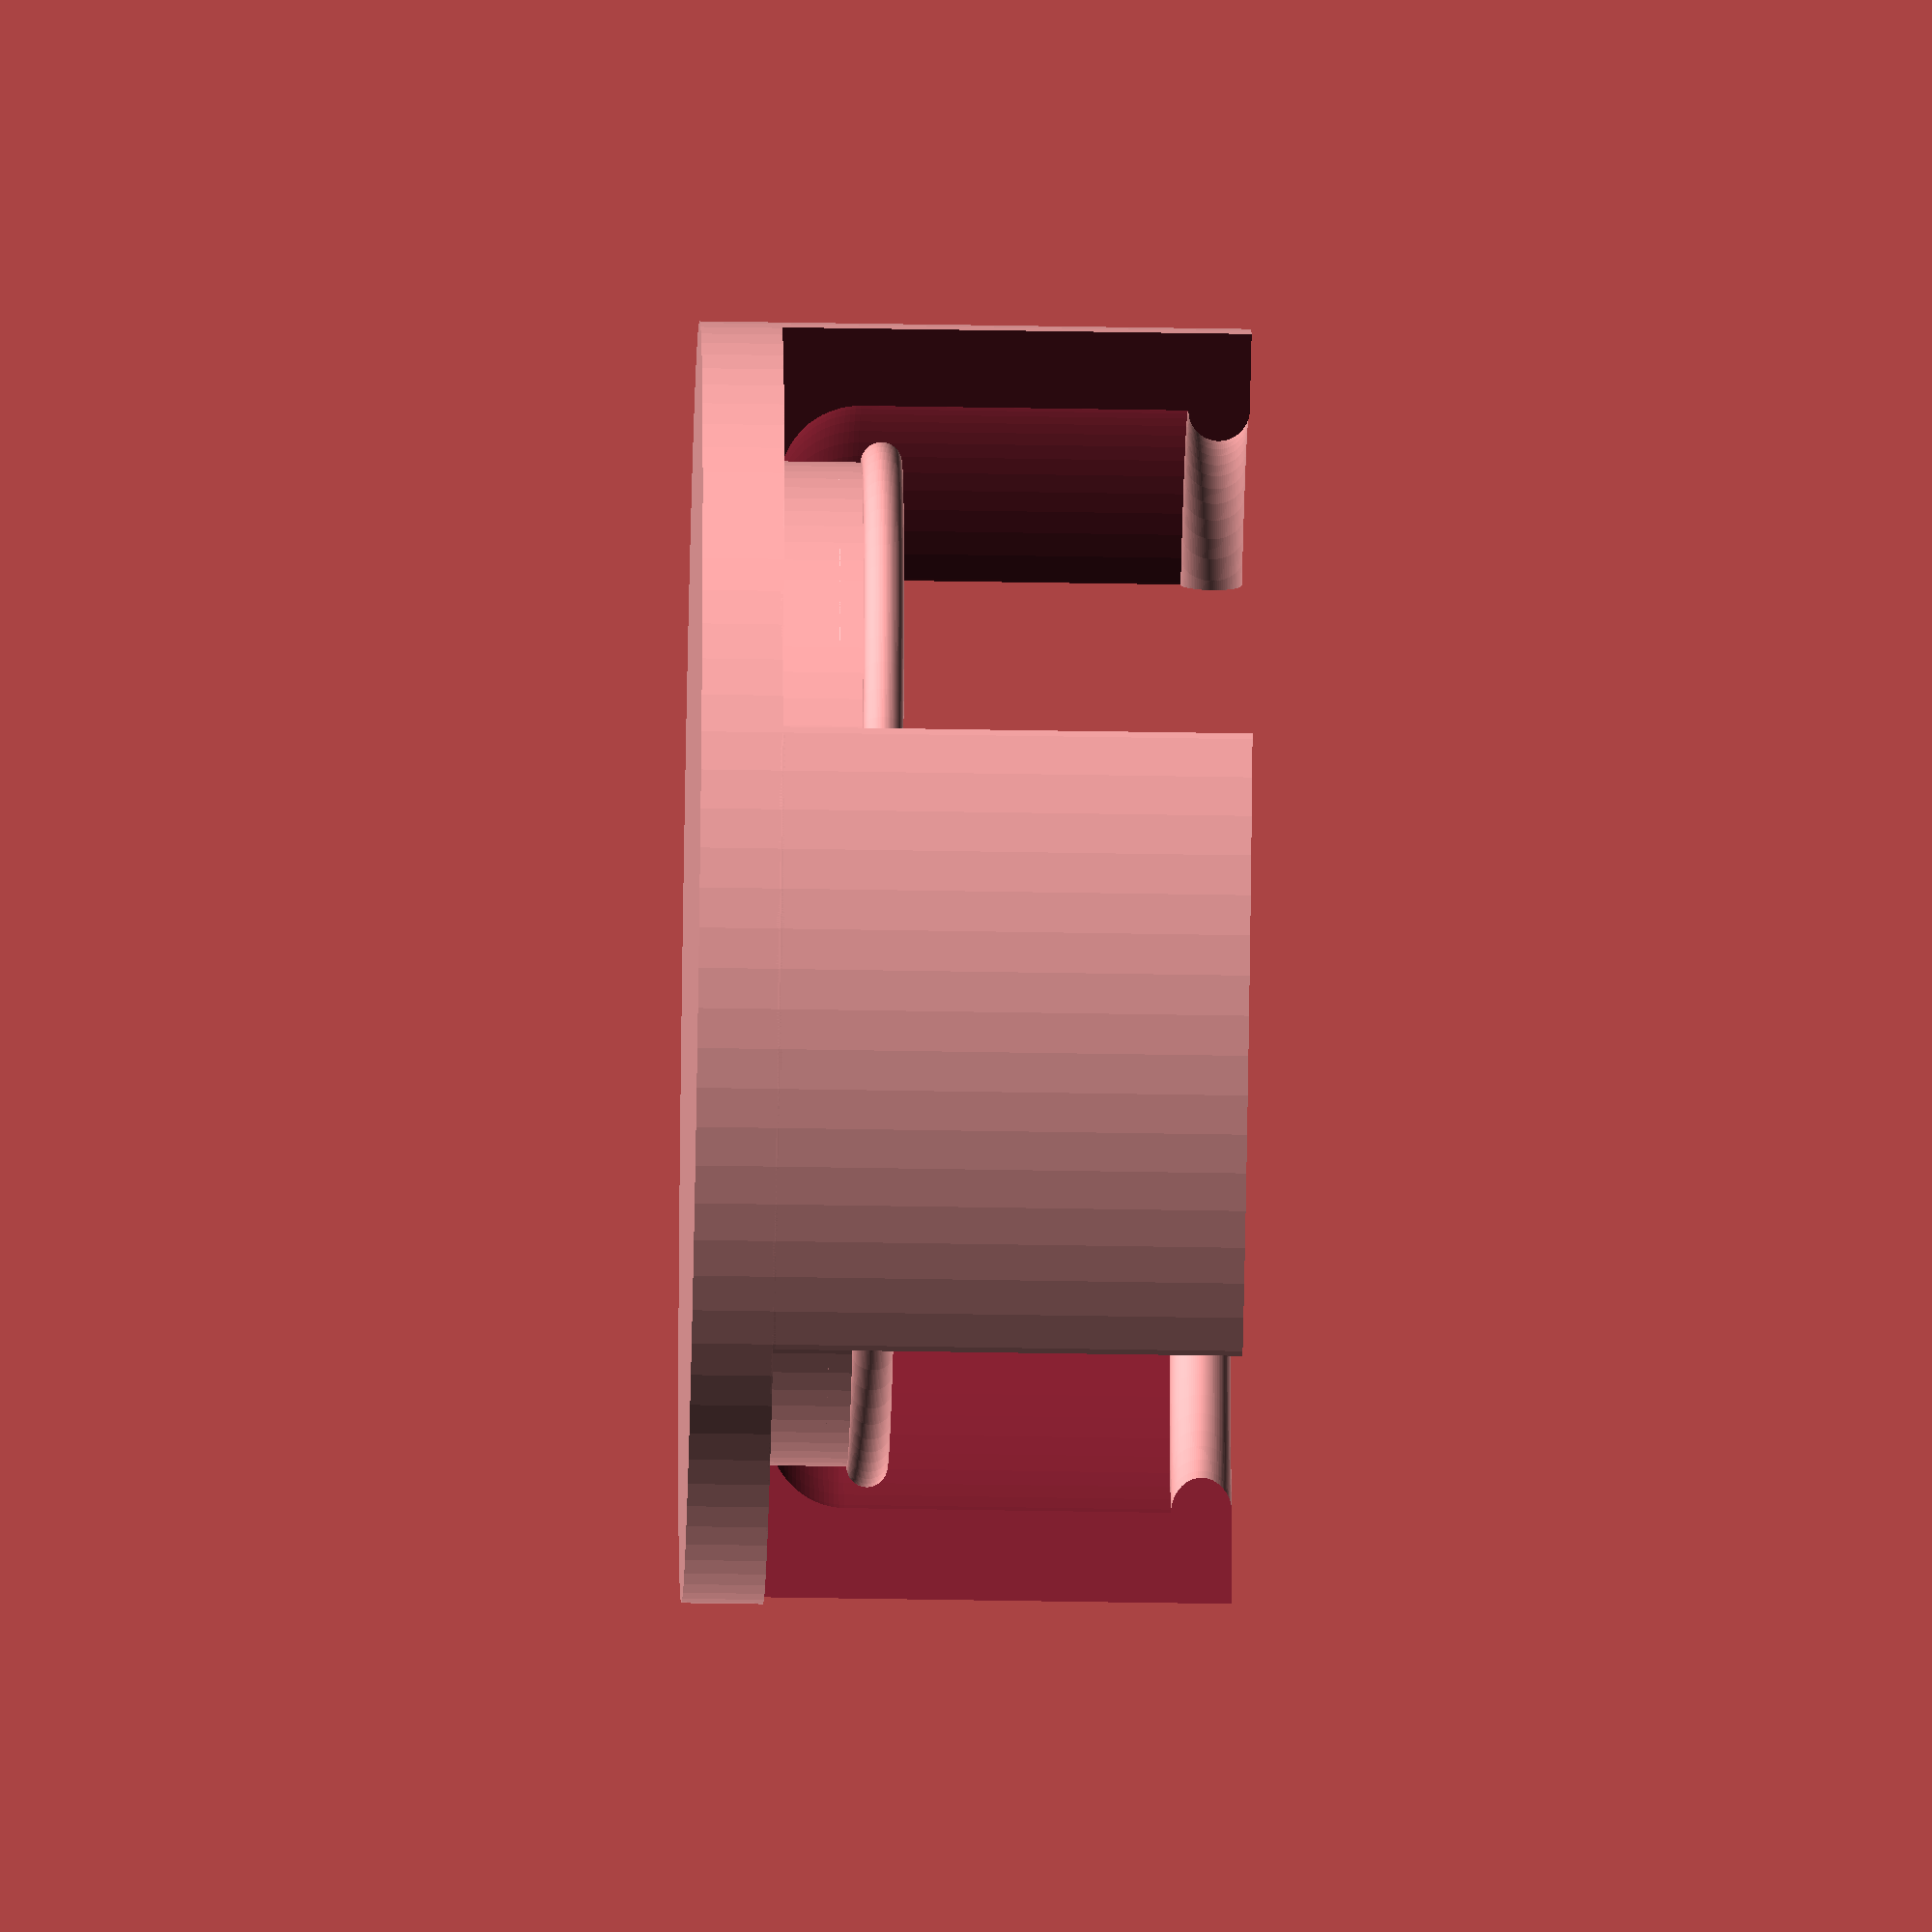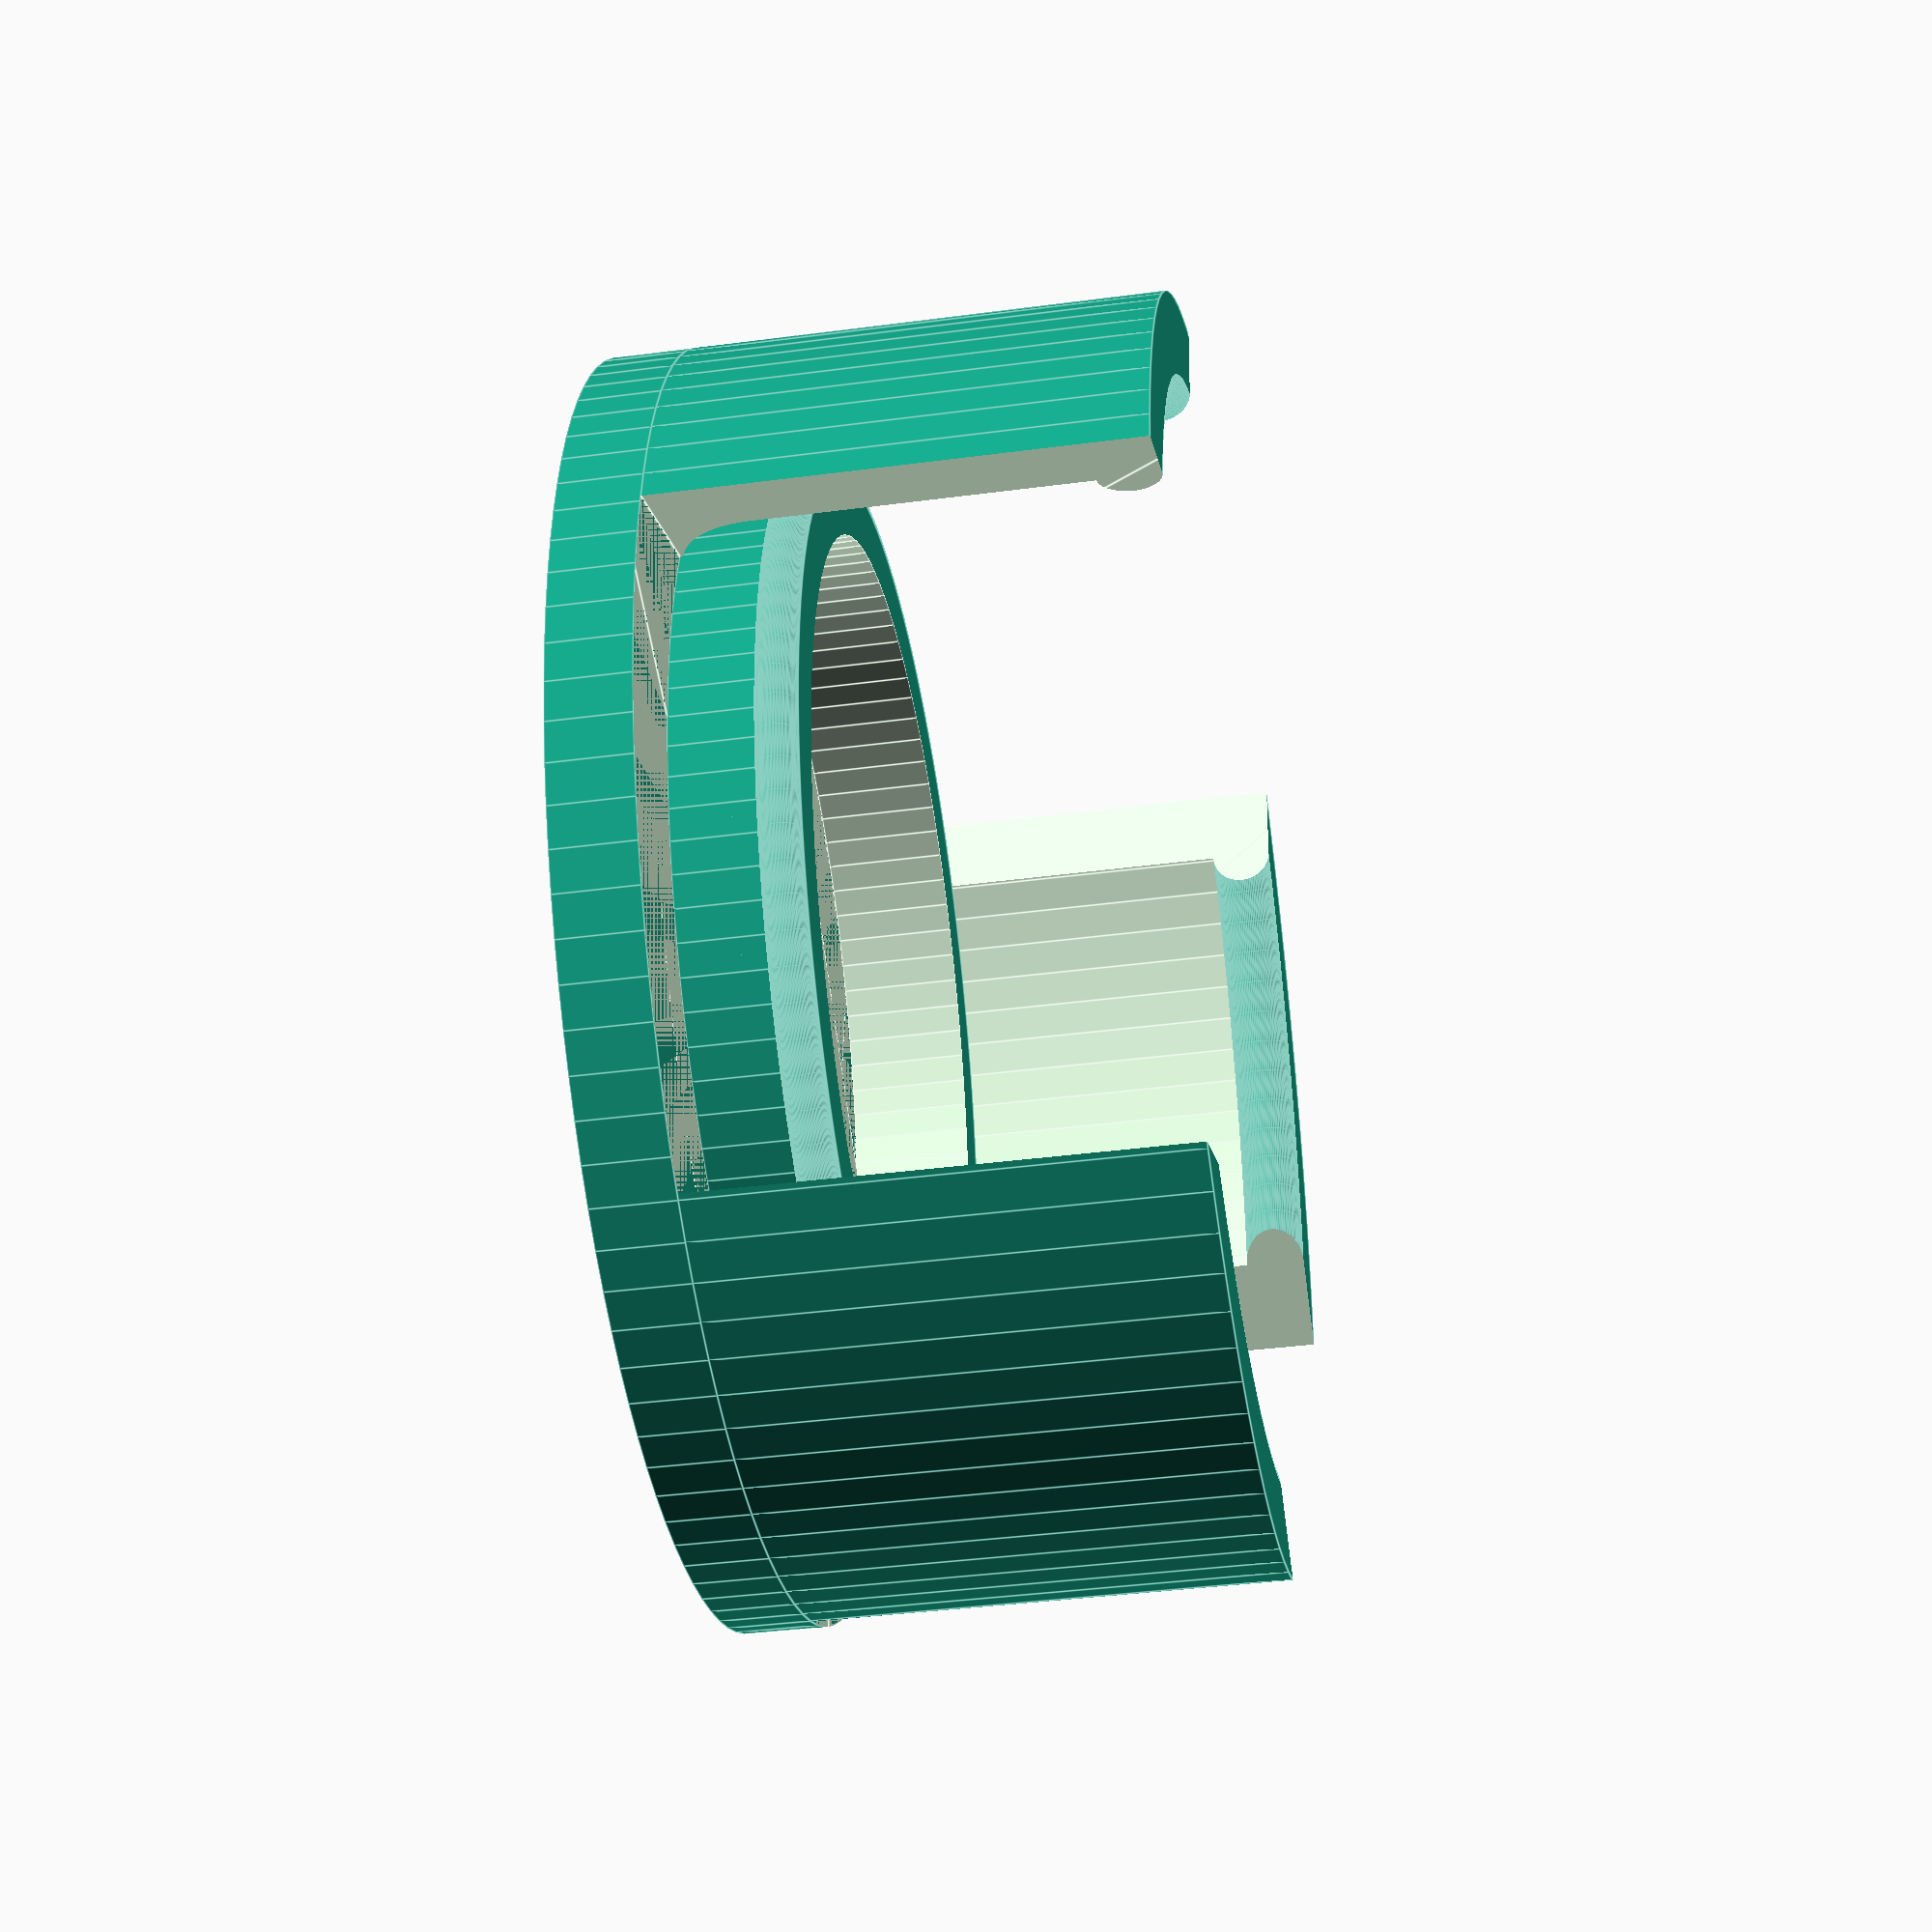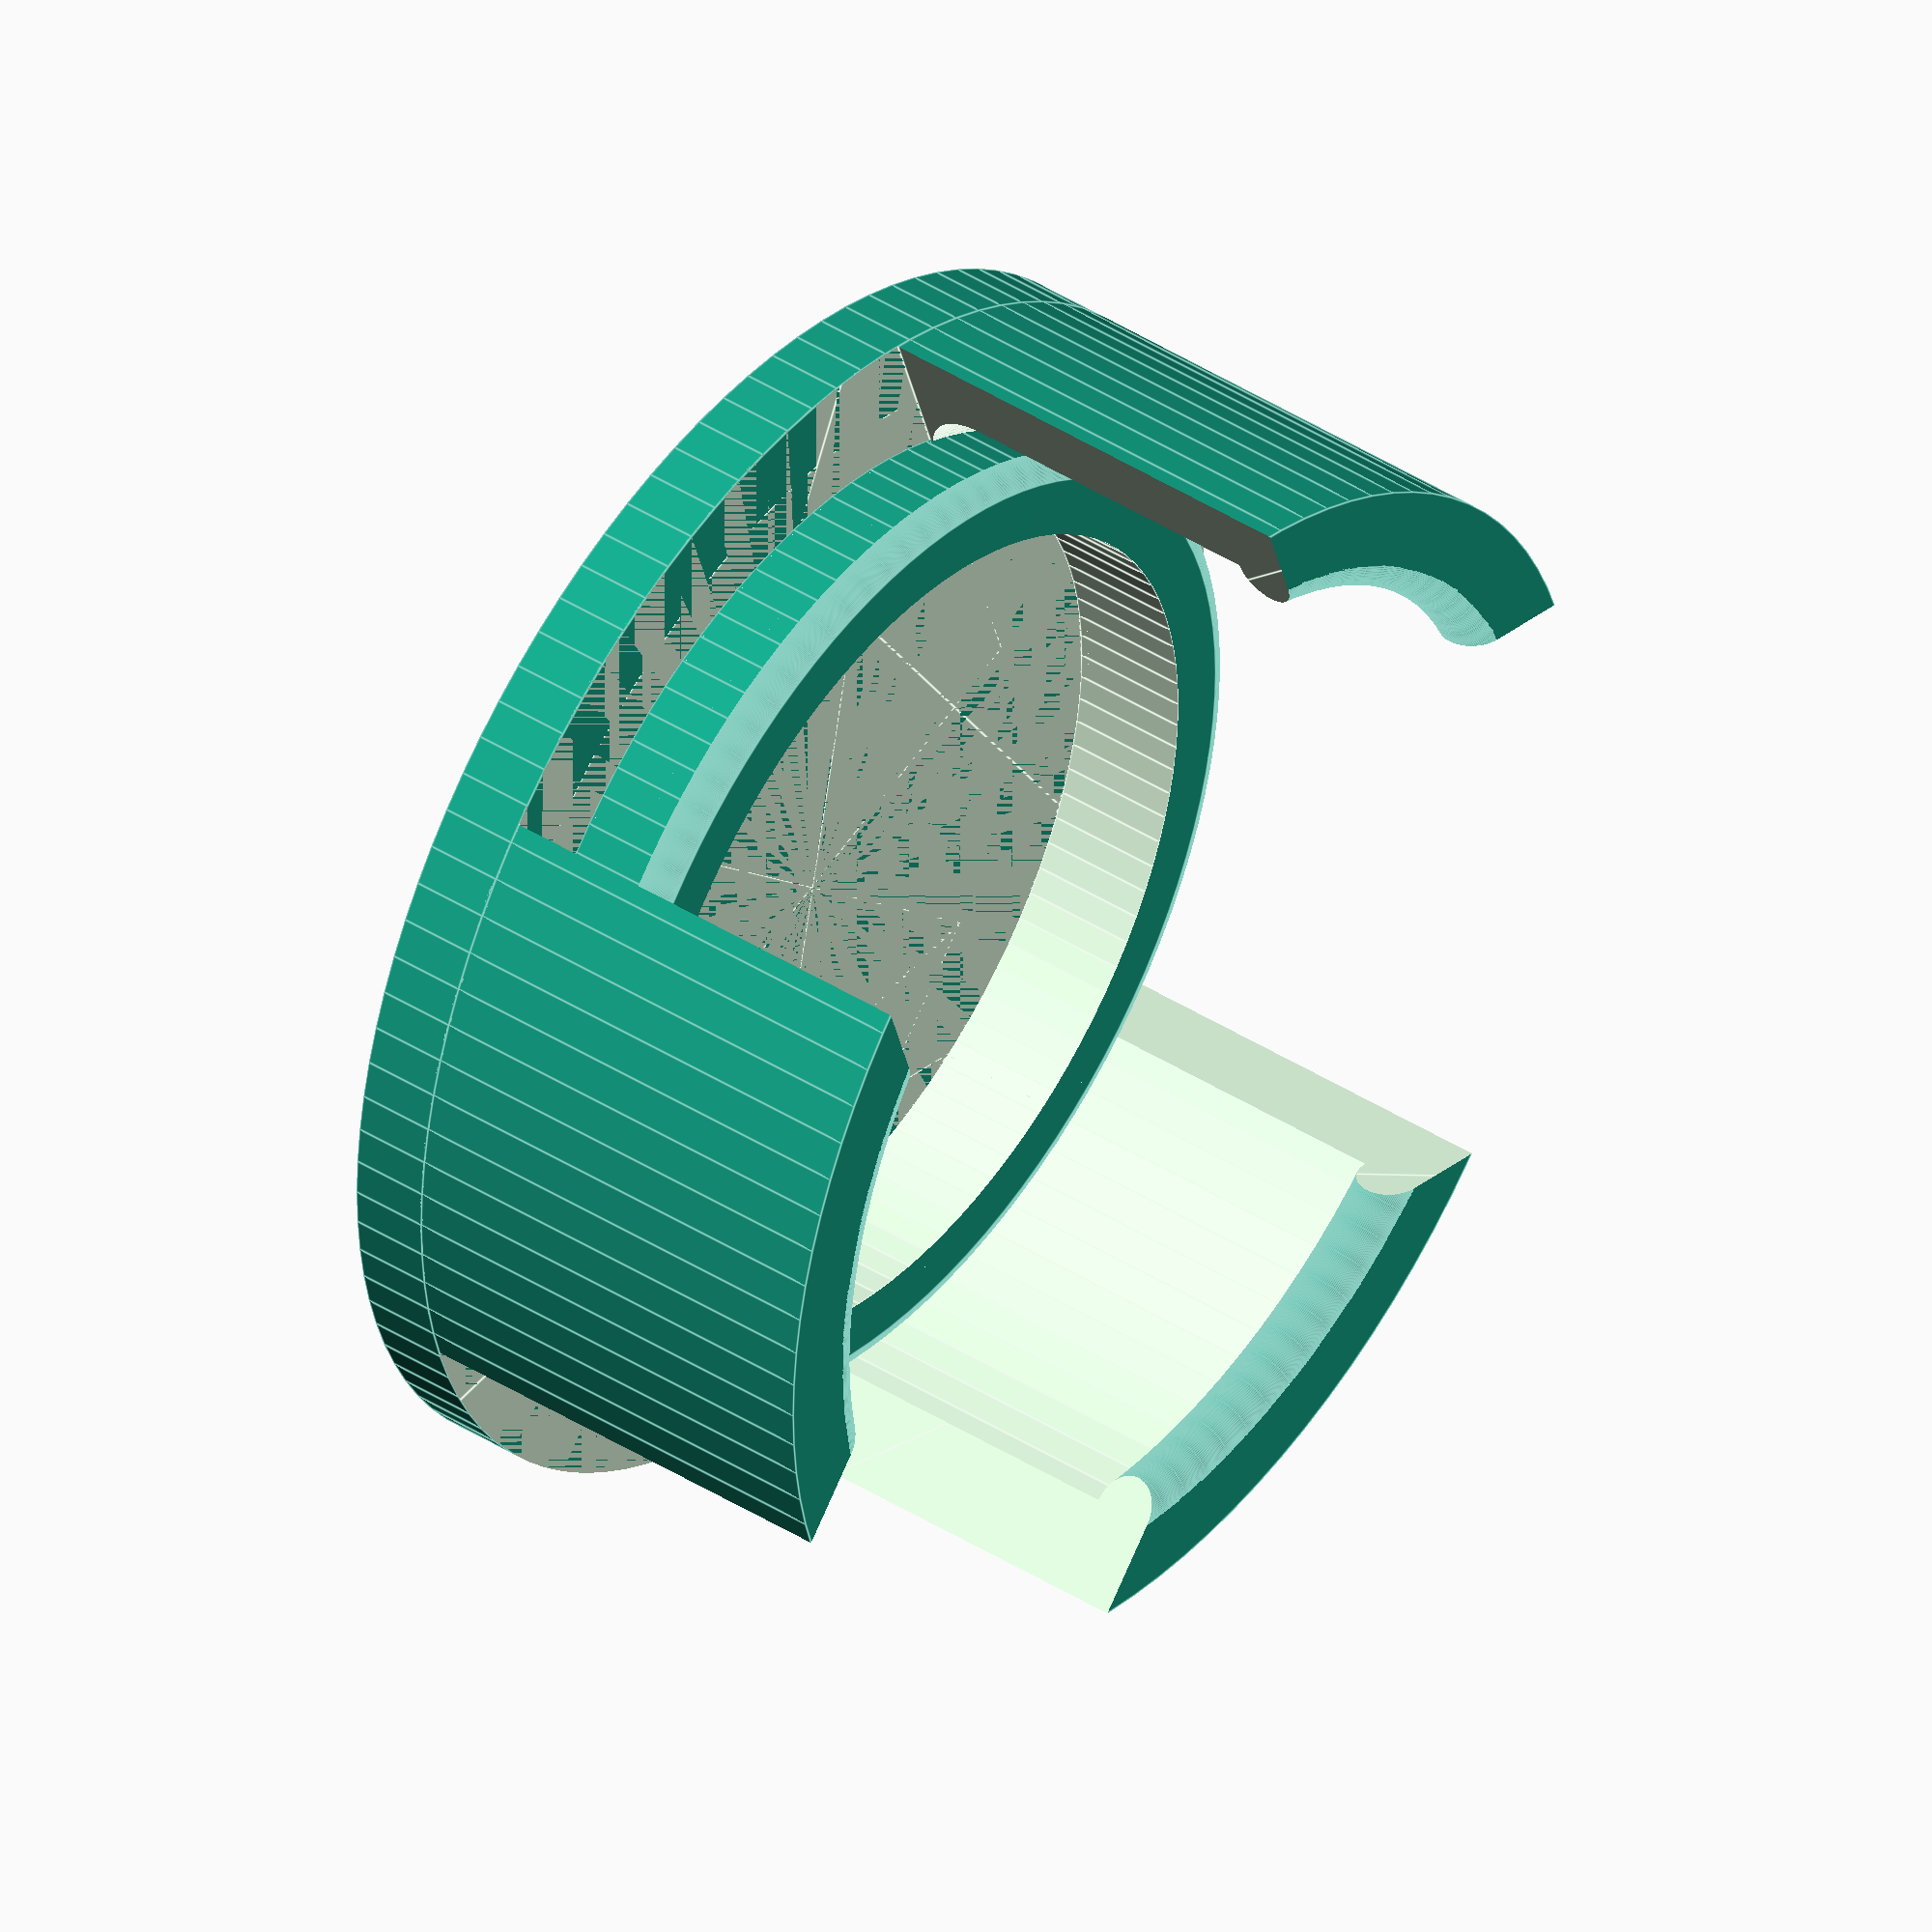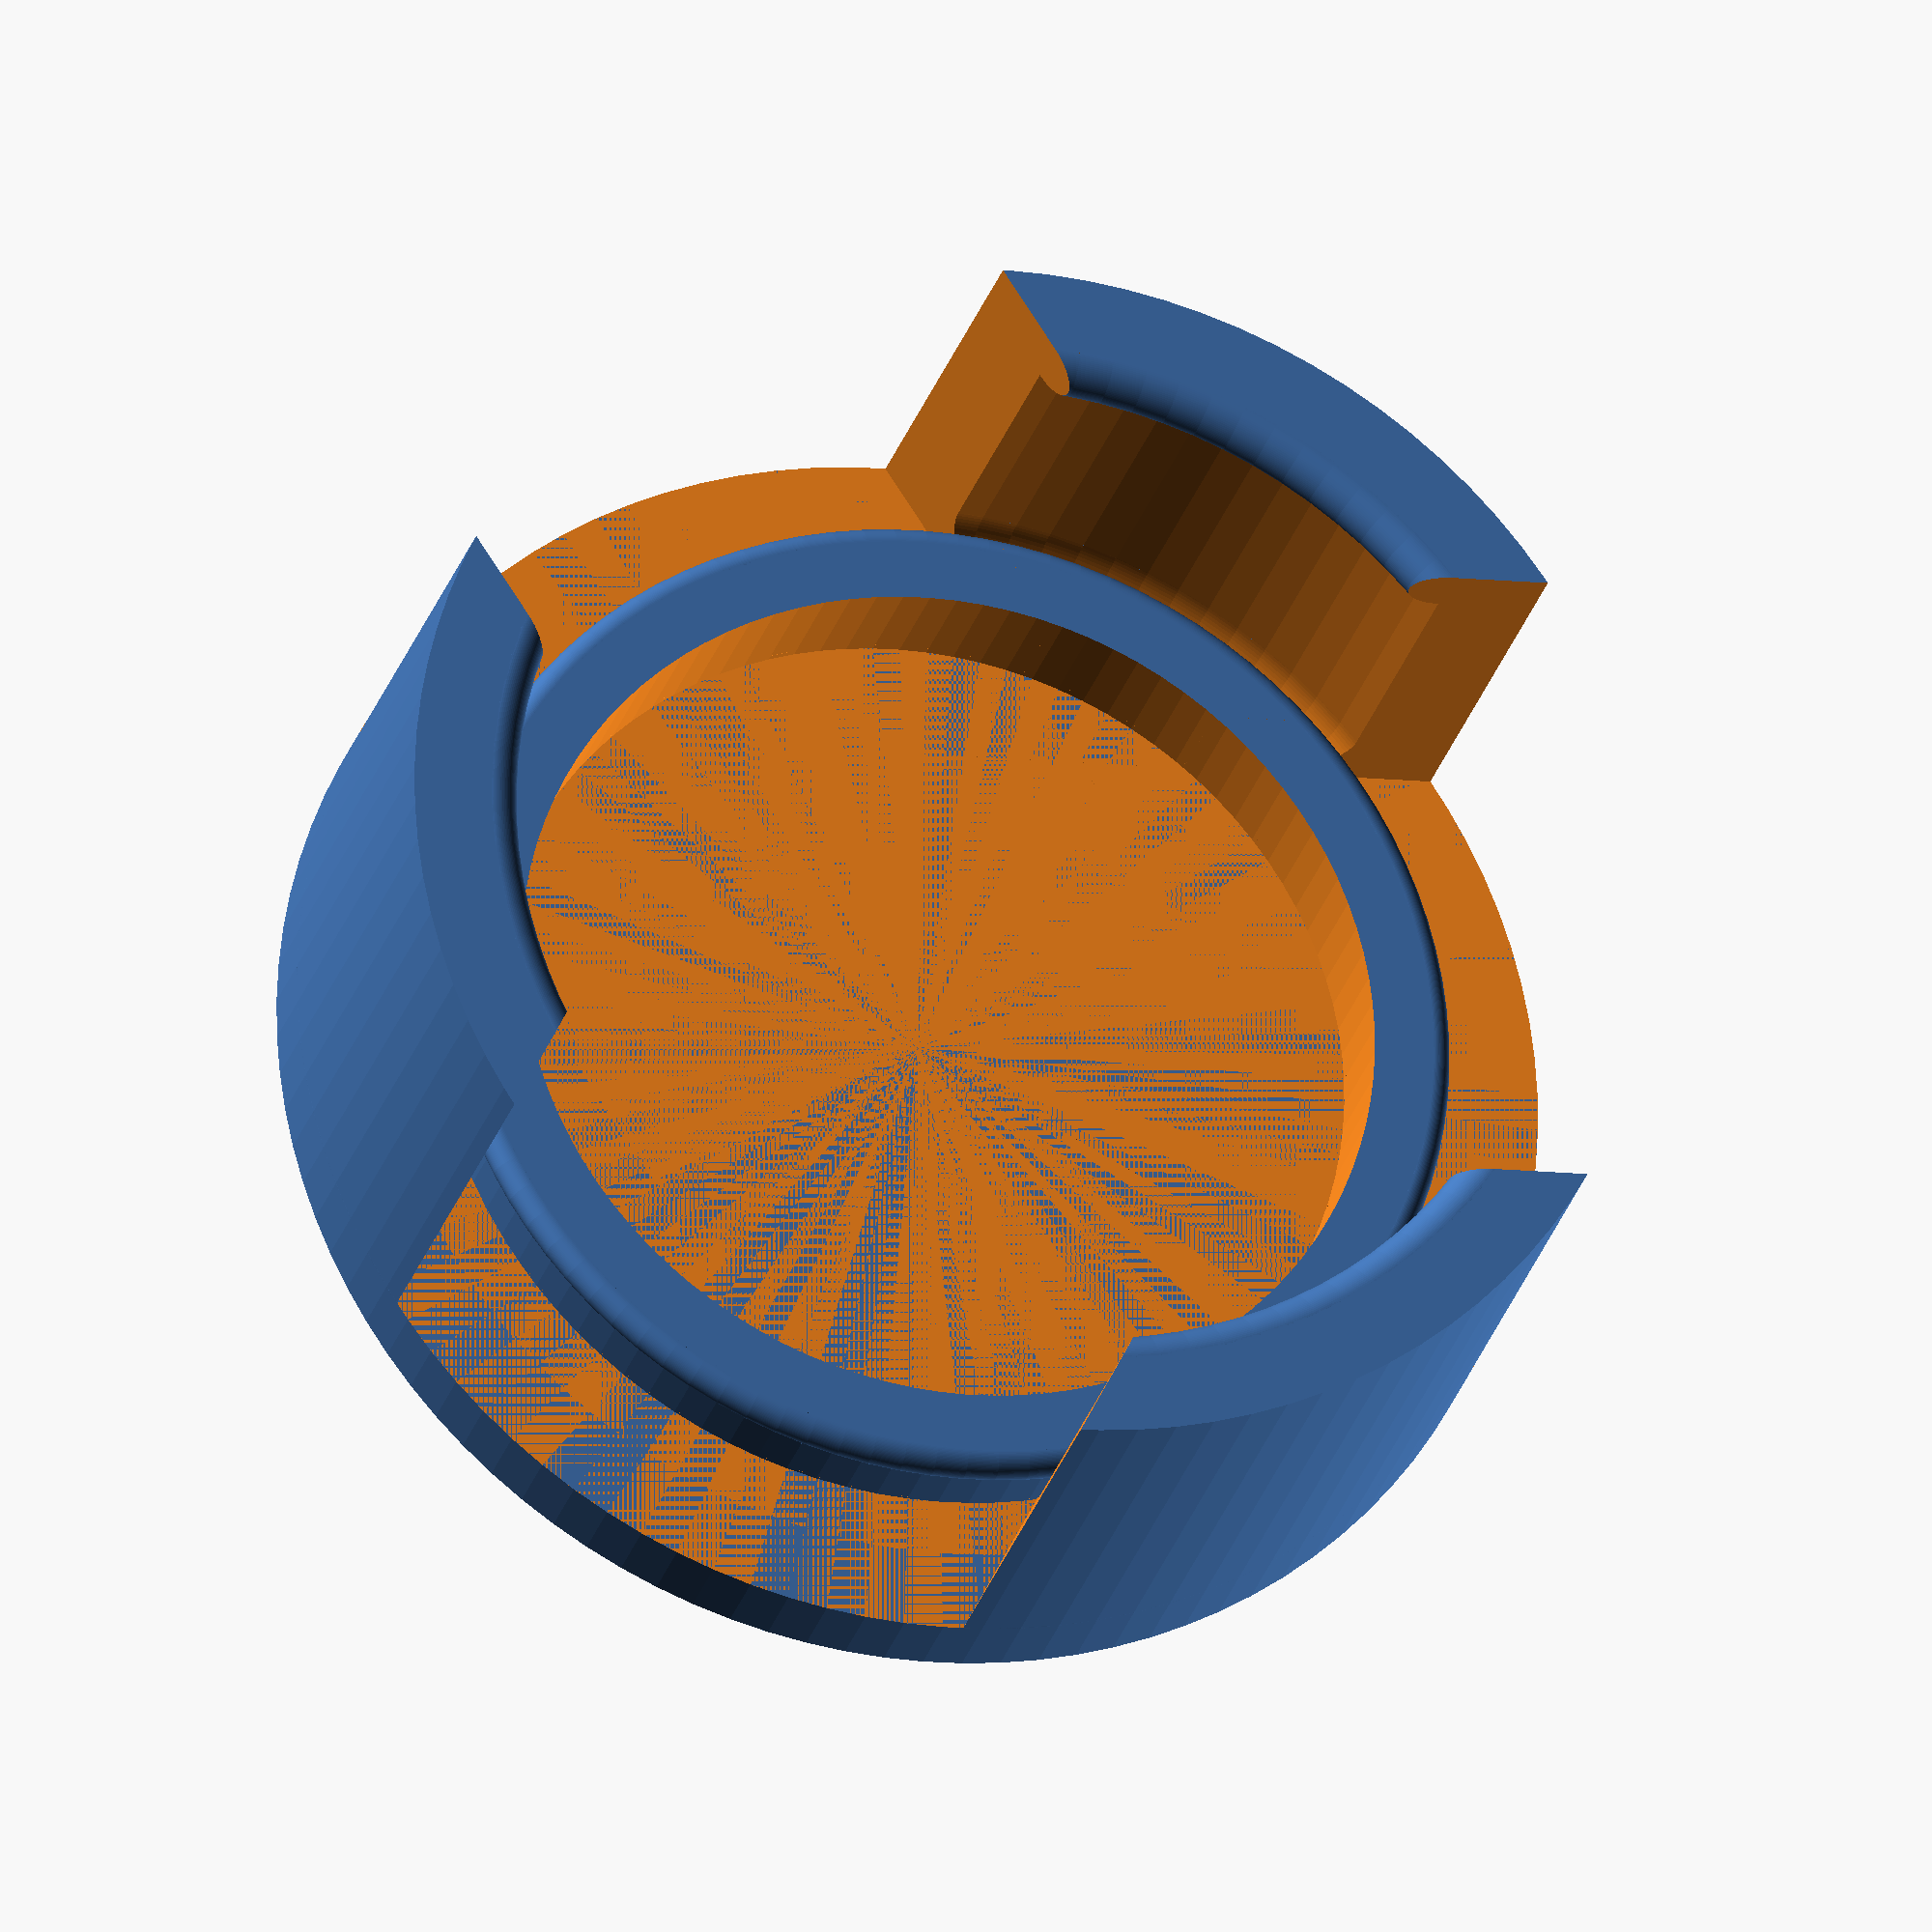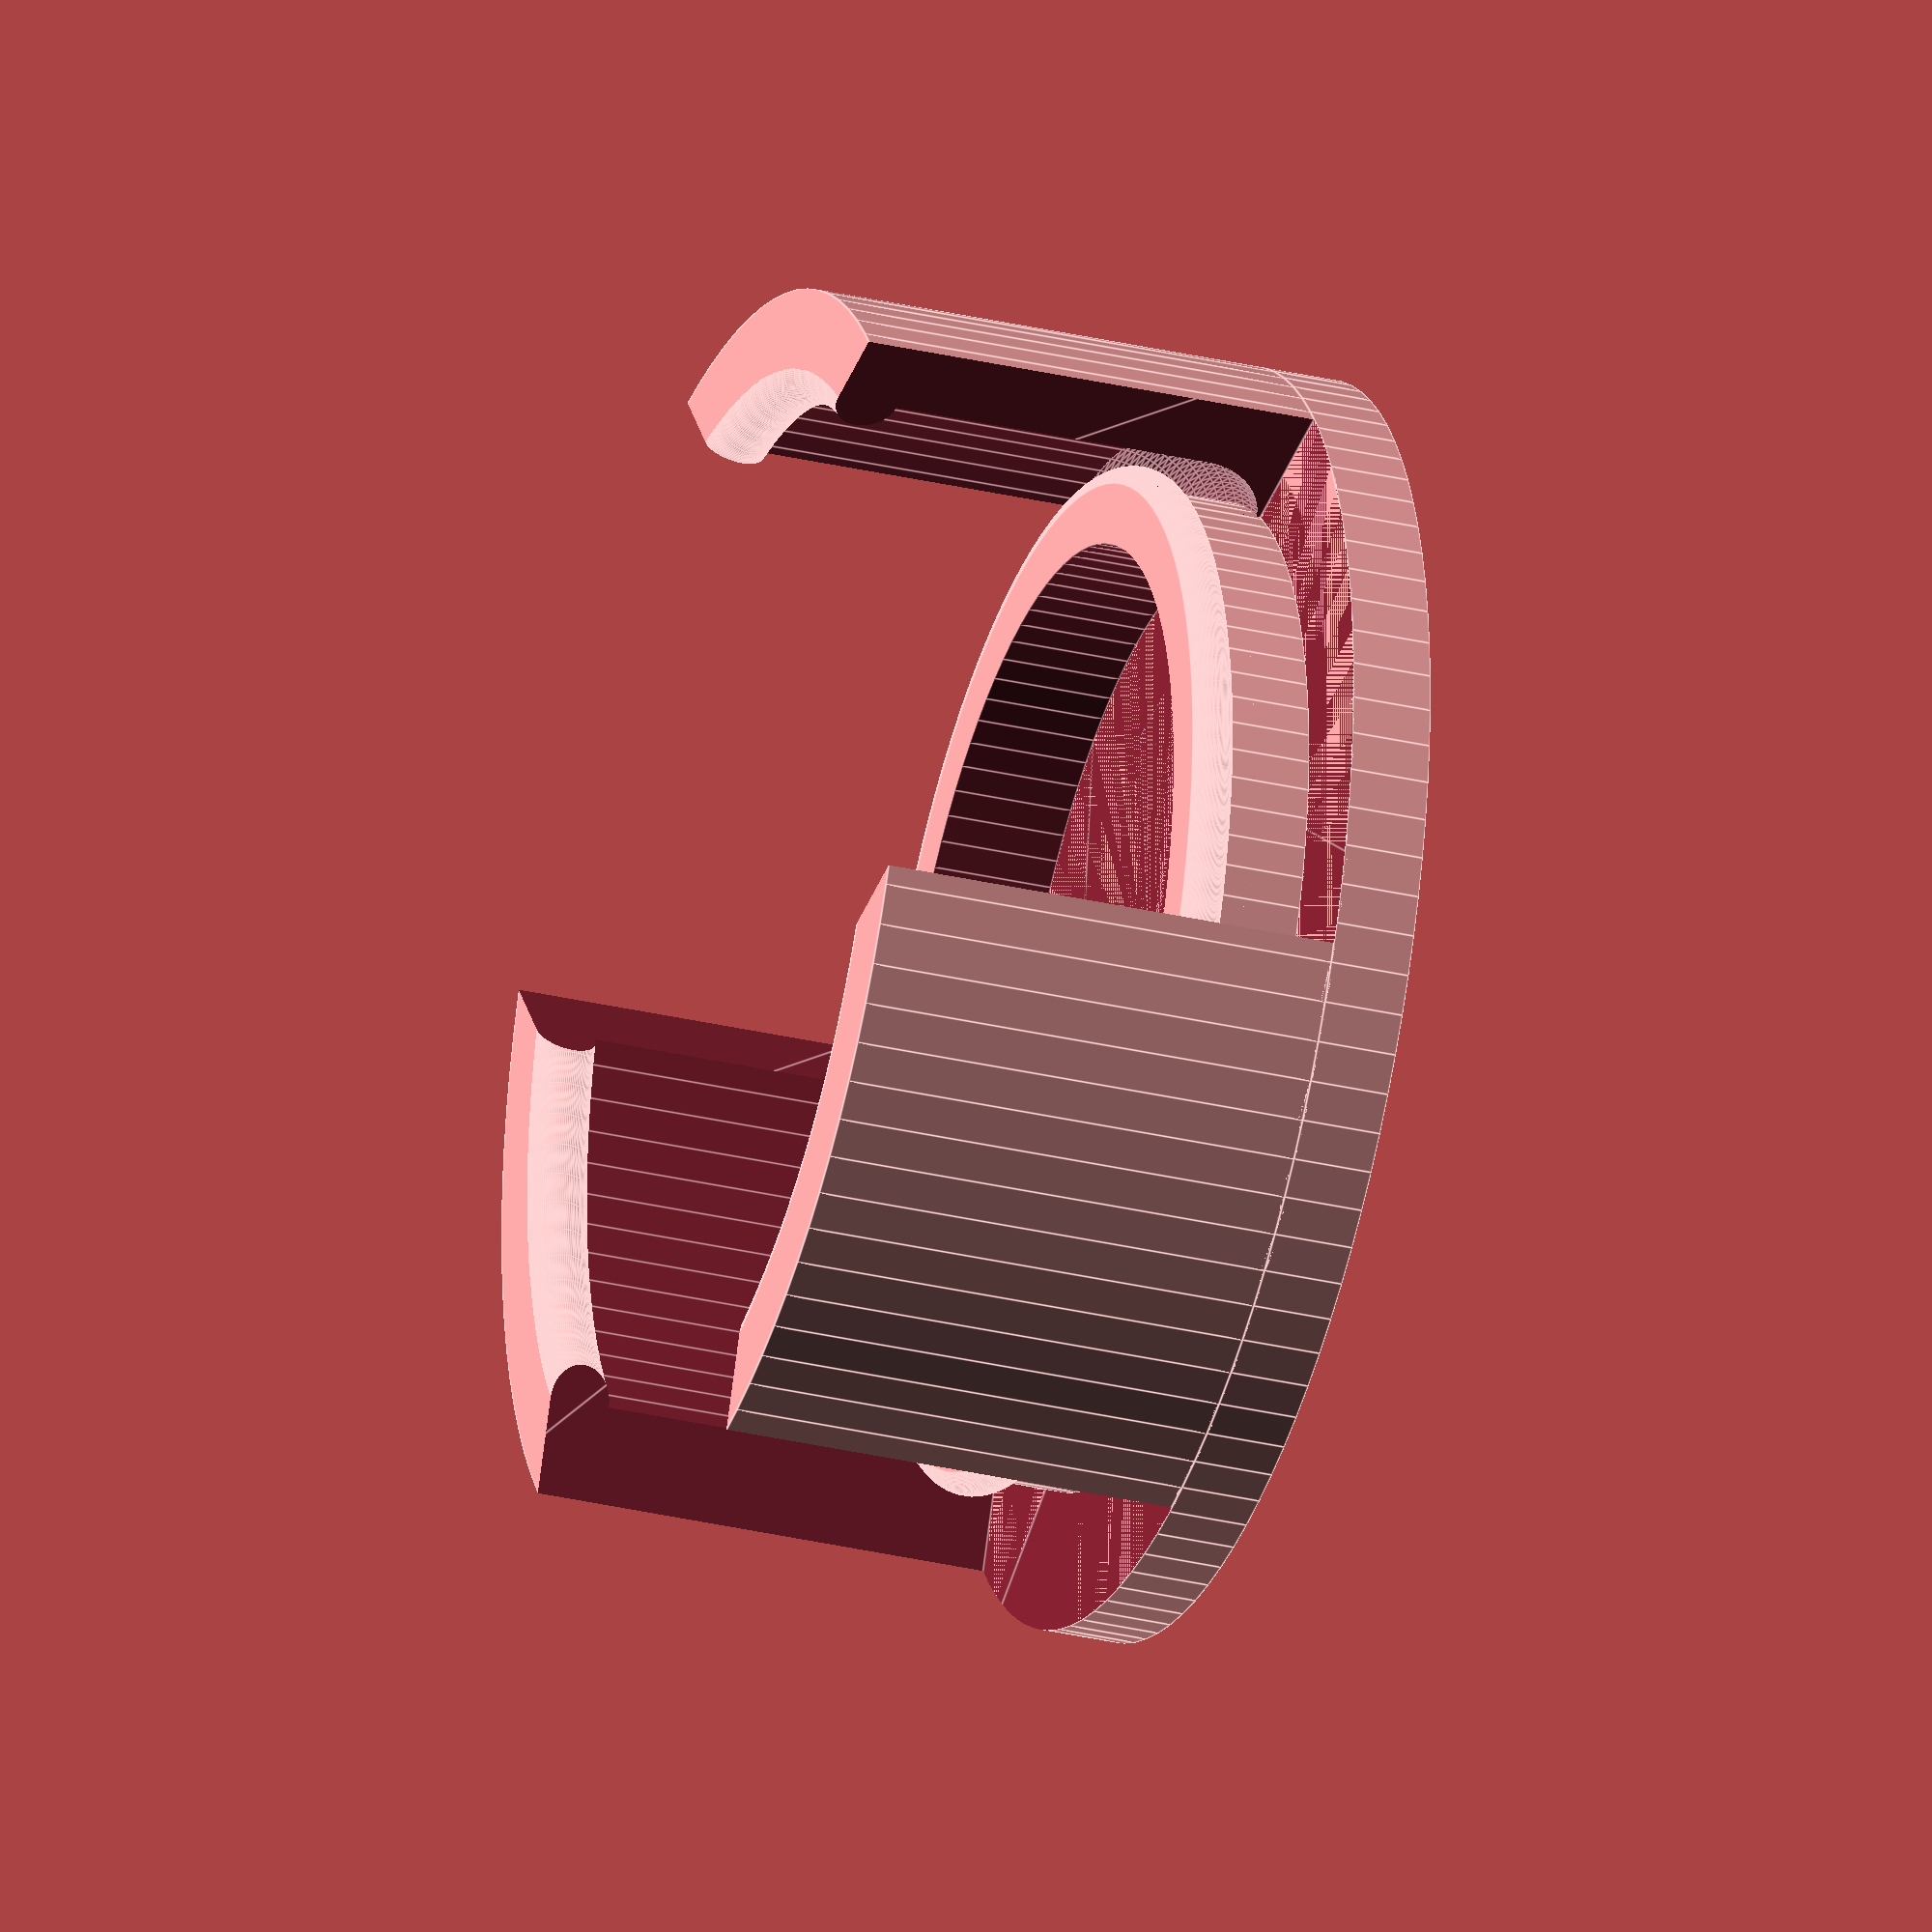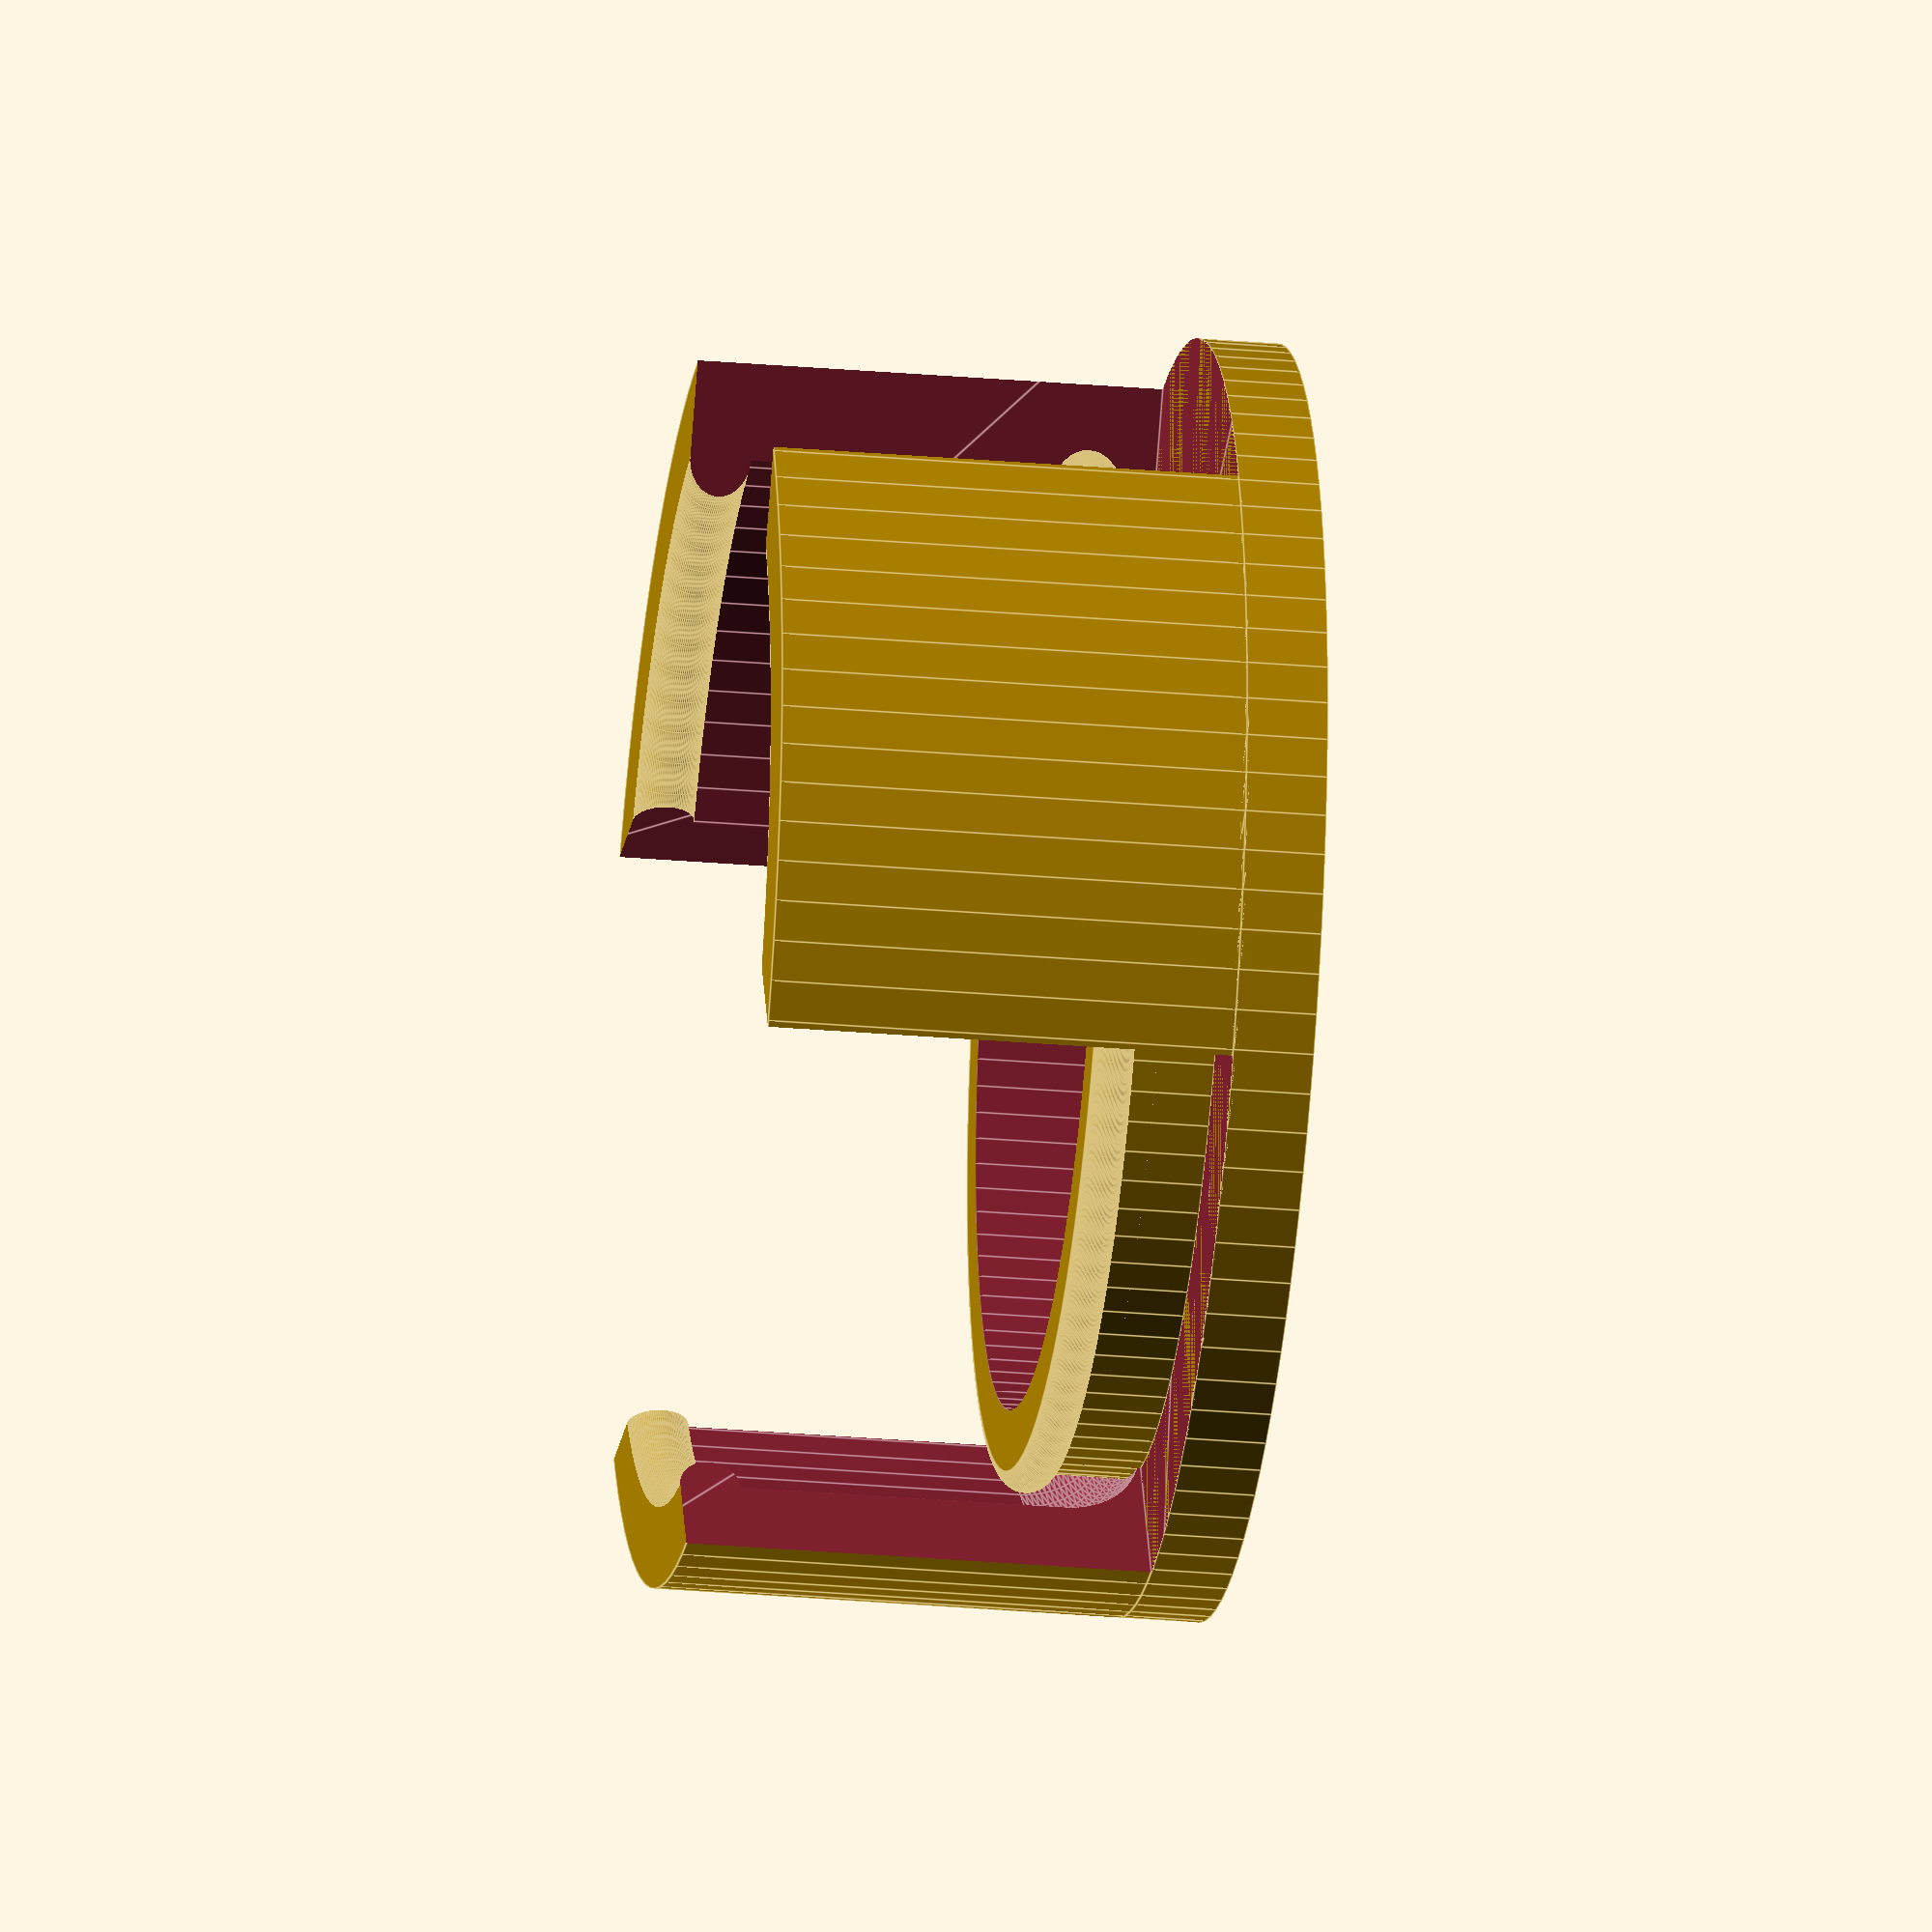
<openscad>
// create the bottom plate 
bottom_height = 2;
bottom_radius = 15.7;

cylinder(h = bottom_height, r1 = bottom_radius, r2 = bottom_radius, center = true, $fn = 100);
    
    
 create_push_button();
 
// create the padding for the bush button 
module create_push_button() {
    button_padding_h=3;
    button_padding_r=10.8;
    button_padding_thickness=1.5;
    
    upper_circle_r=bottom_height/4;
    upper_ring_h=bottom_height*2 - upper_circle_r;
    upper_ring_r=button_padding_r+button_padding_thickness;

    
    rotate_extrude($fn = 100)
    translate([upper_ring_r , upper_ring_h,0])
    circle(r=upper_circle_r, $fn = 100); 
    
    difference()
    {
       translate([0,0,bottom_height/2]) 
       cylinder(h = button_padding_h, r1 = button_padding_r+button_padding_thickness, r2 = button_padding_r + button_padding_thickness, center = false, $fn = 100);
        
        translate([0,0,bottom_height/2]) 
       cylinder(h = button_padding_h + 0.01, r1 = button_padding_r , r2 = button_padding_r , center = false, $fn = 100);
    }
}

// create the three hold arms
arm_height=11.5;
arm_thickness=2;
arm_gap = 16;

module create_arm_ring(){
    
    difference()
    {
       translate([0,0,bottom_height/2]) 
        
       cylinder(h = arm_height, r1 = bottom_radius, r2 = bottom_radius, center = false, $fn = 100);
        
        translate([0,0,bottom_height/2]) 
            
       cylinder(h = arm_height + 0.01, r1 = bottom_radius - arm_thickness, r2 = bottom_radius - arm_thickness , center = false, $fn = 100);
    }
    
    // add arm "fingers" 
    rotate_extrude(convexity = 10, $fn = 100)
    translate([bottom_radius-arm_thickness, arm_height+0.25, 0])
    rotate([0,0,0])
    circle(r = 0.75, $fn = 100); // use a half circle instead
    
    // add rounding to arm bottom for more stability 
        difference()
    {
        rounding_r=2;
        rotate_extrude(convexity = 10, $fn = 100)
        translate([bottom_radius-arm_thickness, bottom_height/2, 0])
        circle(r = rounding_r, $fn = 100); // use a half circle instead
            
        rotate_extrude(convexity = 10, $fn = 100)
        translate([bottom_radius-arm_thickness-rounding_r, bottom_height/2 +rounding_r , 0])
        circle(r = rounding_r, $fn = 100); // use a half circle instead
    }
    
}

module create_arm_gap(x_offset_deg = 0){
    translate([0,0,bottom_height/2]) 
    rotate([x_offset_deg,-90,0])

    translate([0, -arm_gap/2,0]) 
    
   linear_extrude(height = bottom_radius+1, center = false, convexity = 10, twist = 0)
    square(arm_gap);
}

difference()
{
    create_arm_ring();
    
    create_arm_gap(0);
    create_arm_gap(120);
    create_arm_gap(240);  
}

    
</openscad>
<views>
elev=48.1 azim=124.2 roll=268.9 proj=o view=solid
elev=38.0 azim=96.6 roll=279.6 proj=p view=edges
elev=138.3 azim=252.0 roll=232.4 proj=o view=edges
elev=25.9 azim=296.4 roll=345.5 proj=o view=wireframe
elev=31.5 azim=174.5 roll=71.5 proj=o view=edges
elev=26.3 azim=3.7 roll=82.0 proj=o view=edges
</views>
